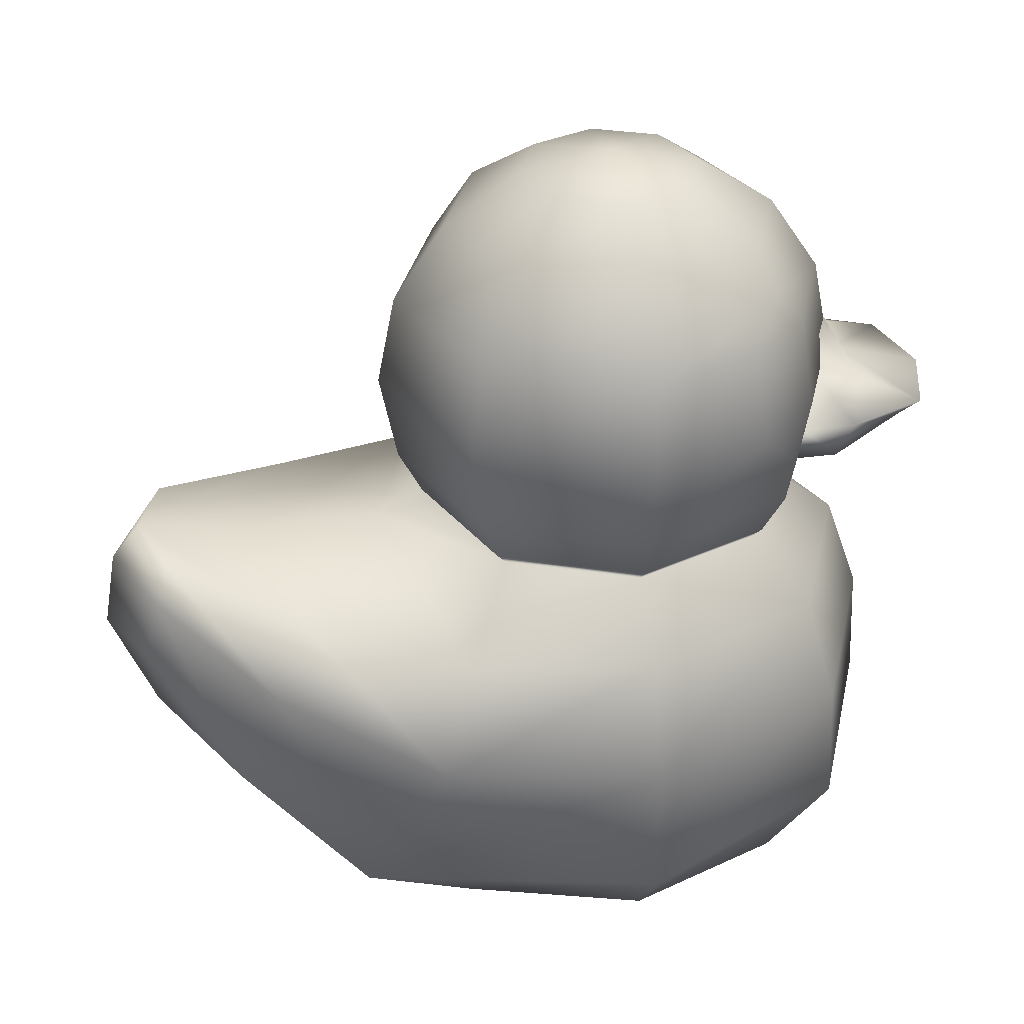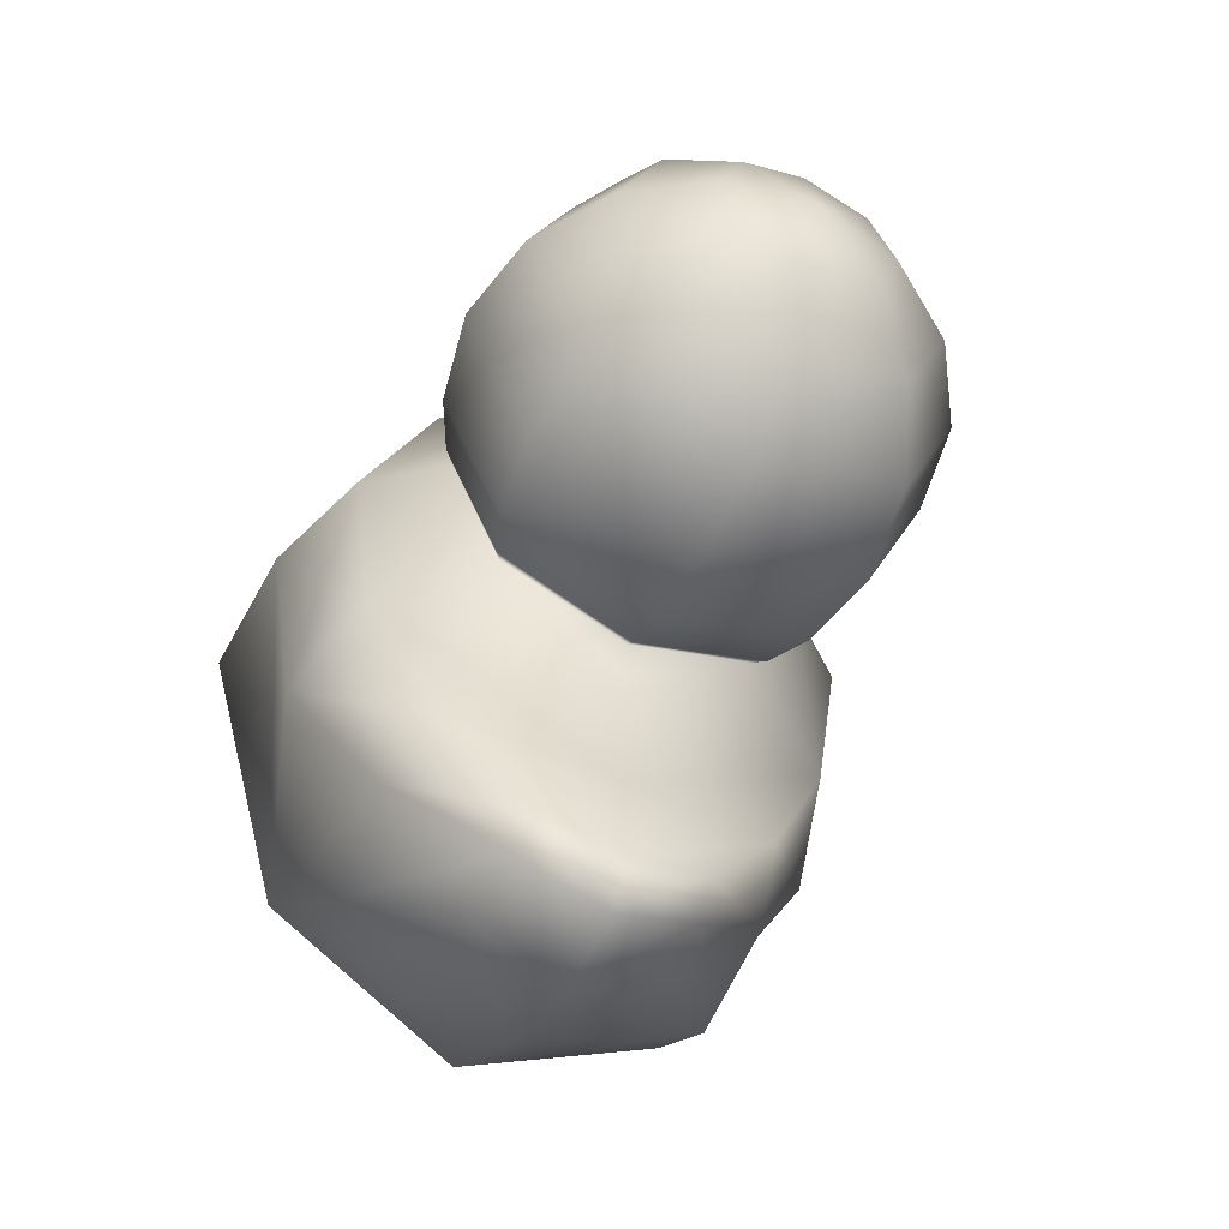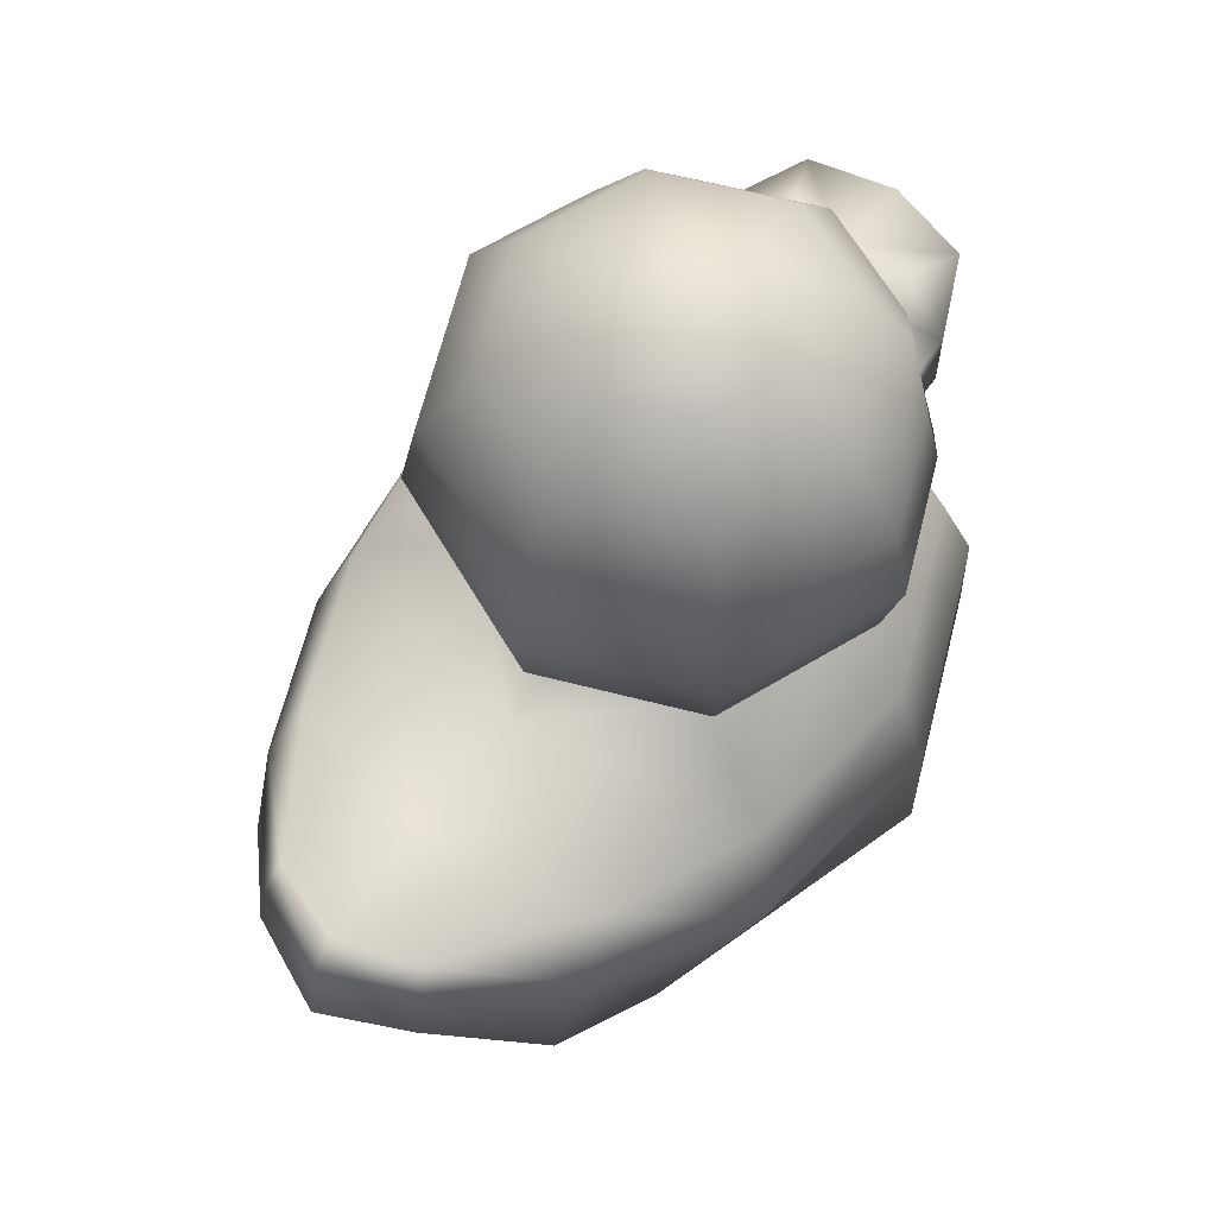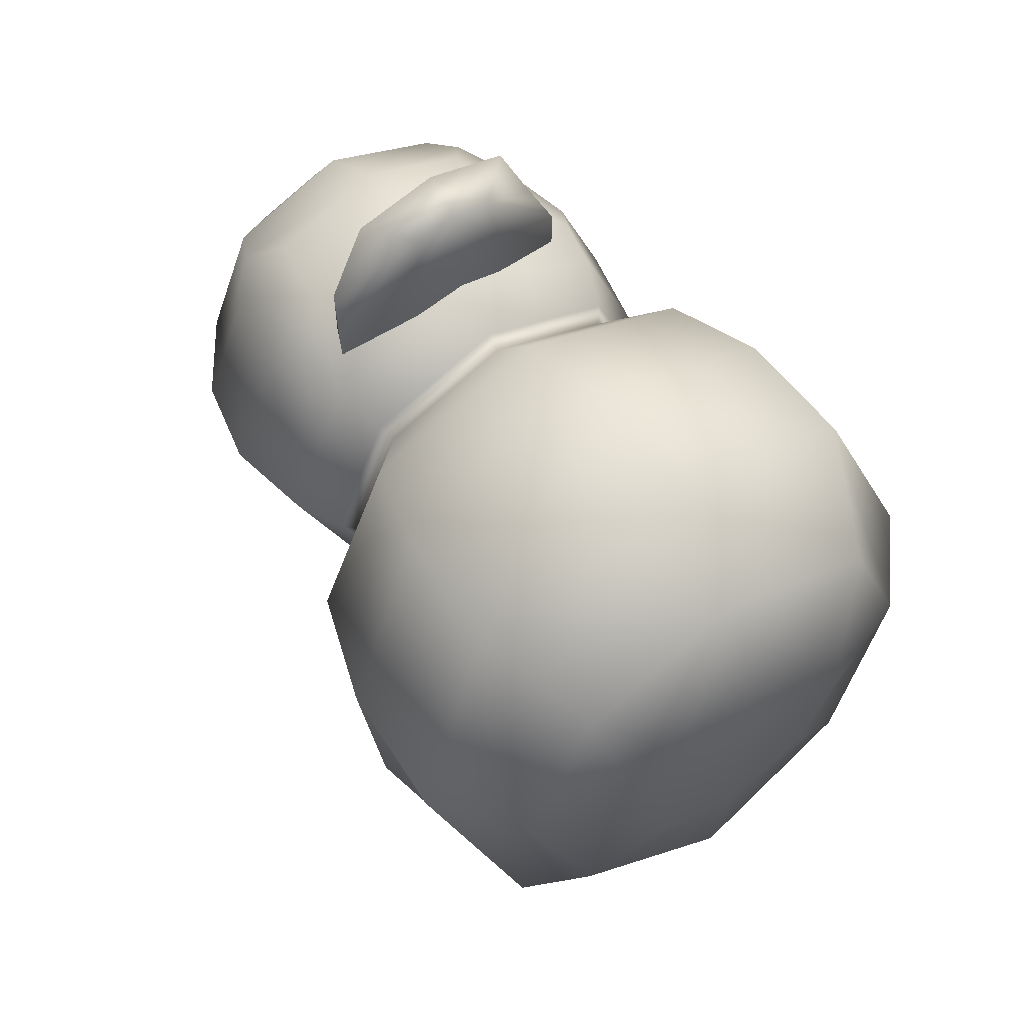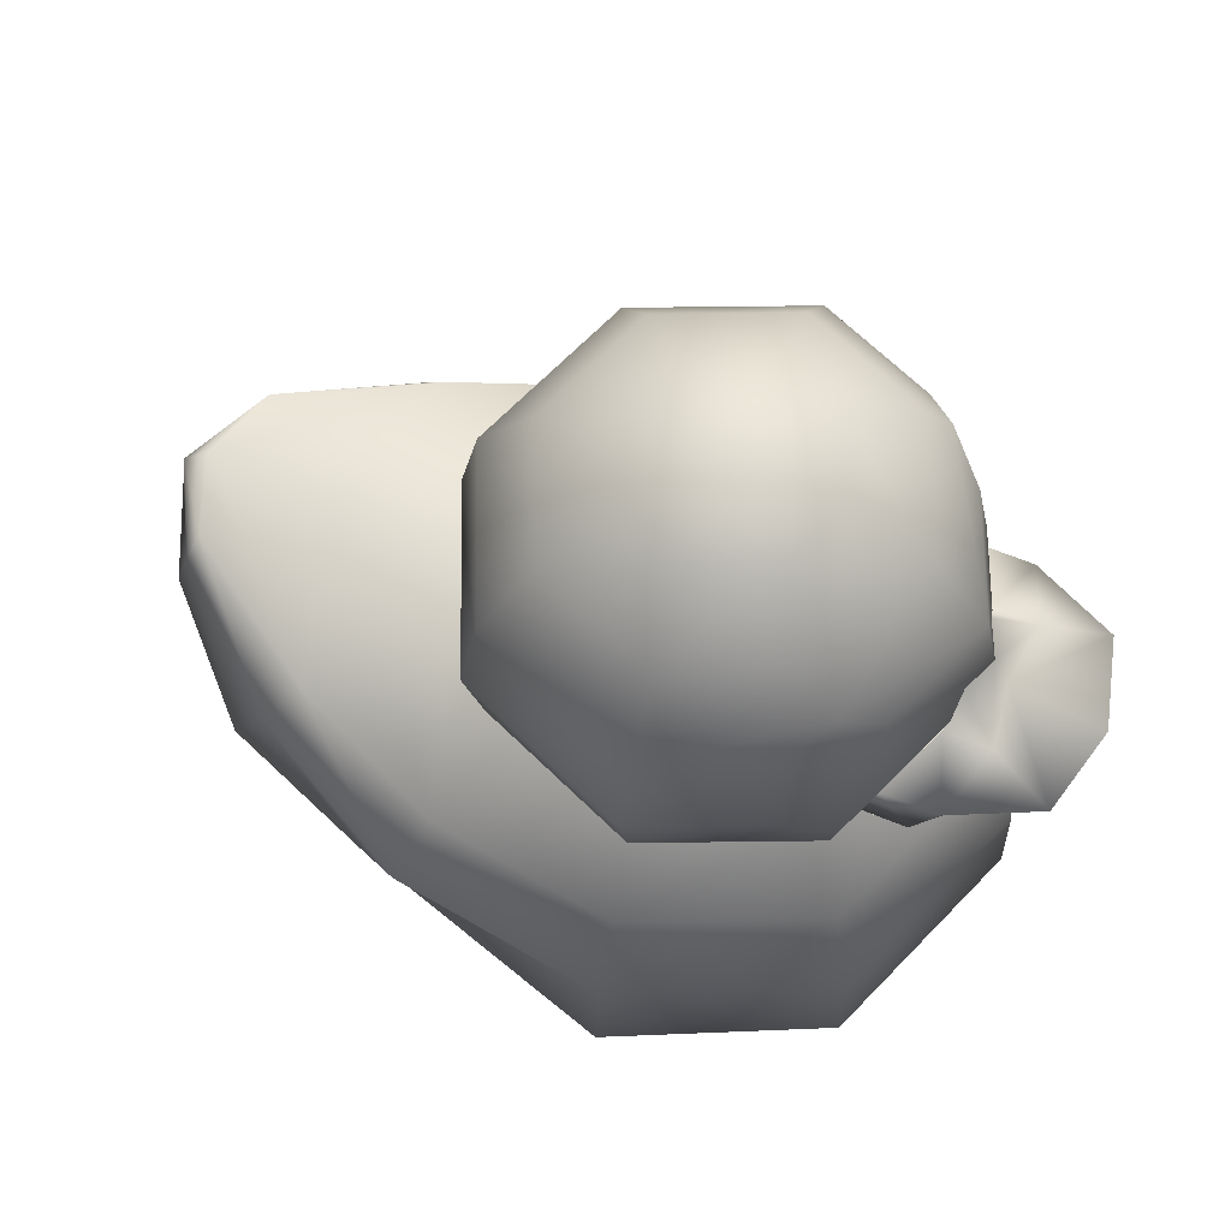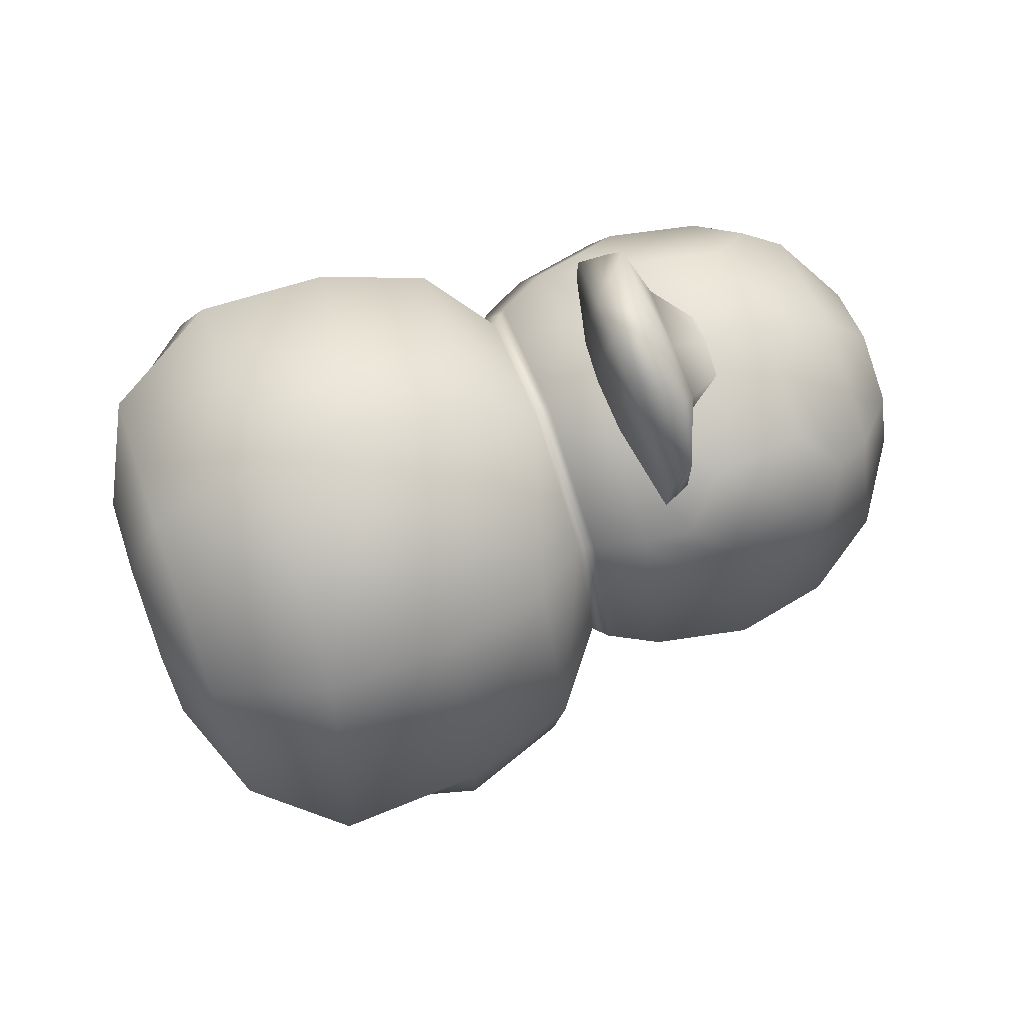
<metadata>
{"format":"obj","ext":"obj","renderer":"f3d","projection":"perspective","resolution":1024,"background":"white","views":[{"elev":33.0,"azim":-100.3,"up":"+Y"},{"elev":-56.1,"azim":153.9,"up":"+Z"},{"elev":66.8,"azim":-143.3,"up":"+Y"},{"elev":58.3,"azim":-34.3,"up":"+Z"},{"elev":67.6,"azim":-68.2,"up":"+Y"},{"elev":71.4,"azim":70.5,"up":"+Z"}]}
</metadata>
<code>
g default
v -0.5422 1.851 0.5422
v 0 1.851 0.7668
v 0.5422 1.851 0.5422
v 0.7669 1.851 -8e-06
v 0.5422 1.851 -0.5423
v 0 1.853 -0.7658
v -0.5422 1.851 -0.5423
v -0.7669 1.851 -8e-06
v -0.6533 2.105 0.6533
v -0 2.105 0.9239
v 0.6533 2.105 0.6533
v 0.9239 2.105 0
v 0.6533 2.105 -0.6533
v 0 2.105 -0.9239
v -0.6533 2.105 -0.6533
v -0.9239 2.105 -0
v -0 2.488 1
v 1 2.488 0
v 0.7071 2.488 -0.7071
v 0 2.488 -1
v -0.7071 2.488 -0.7071
v -1 2.488 -0
v -0 2.87 0.9239
v 0.9239 2.87 0
v 0.6533 2.87 -0.6533
v 0 2.87 -0.9239
v -0.6533 2.87 -0.6533
v -0.9239 2.87 -0
v -0.5 3.195 0.5
v -0 3.195 0.7071
v 0.5 3.195 0.5
v 0.7071 3.195 0
v 0.5 3.195 -0.5
v 0 3.195 -0.7071
v -0.5 3.195 -0.5
v -0.7071 3.195 -0
v -0.2706 3.411 0.2706
v -0 3.411 0.3827
v 0.2706 3.411 0.2706
v 0.3827 3.411 0
v 0.2706 3.411 -0.2706
v 0 3.411 -0.3827
v -0.2706 3.411 -0.2706
v -0.3827 3.411 -0
v 0 3.488 0
v -0 1.61 1.076
v -0.761 1.61 0.761
v -1.076 1.61 0
v -0.9677 1.61 -0.761
v 0 1.806 -1.025
v -0 1.181 1.227
v -0.8679 1.181 0.8679
v -1.227 1.13 0.007292
v -1.104 1.164 -0.8908
v -0 0.6843 1.25
v -0.8838 0.6583 0.8838
v -1.25 0.5518 0
v -0.8404 0.4245 -1.216
v 0 0.3442 -1.644
v -0 0.1928 0.9566
v -0.6764 0.1928 0.6764
v -0.9566 0.1928 0
v -0.6764 0.1357 -0.7307
v 0 0.09785 -1.11
v -0 0.02382 0.5177
v -0.3661 0.02382 0.3661
v -0.5177 0.02382 0
v -0.3661 0.02382 -0.3798
v 0 0.02382 -0.5536
v -0 -0.002525 0
v -0.3191 1.846 -1.971
v 0 1.868 -2.079
v 0 1.717 -2.201
v -0.3631 1.679 -2.027
v 0 1.384 -2.257
v -0.3696 1.434 -2.095
v -0.6931 1.685 -1.4
v 0 1.806 -1.564
v 0 0.9157 -2.063
v -0.7351 0.9998 -1.744
v -0.7726 1.414 -1.561
v 0.761 1.61 0.761
v 1.076 1.61 0
v 0.9677 1.61 -0.761
v 0.8679 1.181 0.8679
v 1.227 1.13 0.007292
v 1.104 1.164 -0.8908
v 0.8838 0.6583 0.8838
v 1.25 0.5518 0
v 0.8404 0.4245 -1.216
v 0.6764 0.1928 0.6764
v 0.9566 0.1928 0
v 0.6764 0.1357 -0.7307
v 0.3661 0.02382 0.3661
v 0.5177 0.02382 0
v 0.3661 0.02382 -0.3798
v 0.3191 1.846 -1.971
v 0.3631 1.679 -2.027
v 0.3696 1.434 -2.095
v 0.6931 1.685 -1.4
v 0.7351 0.9998 -1.744
v 0.7726 1.414 -1.561
v -0.5809 1.907 0.5809
v 0 1.907 0.8214
v 0.5809 1.907 0.5809
v 0.8215 1.907 -1e-06
v 0.5809 1.907 -0.5809
v 0 1.909 -0.8208
v -0.5809 1.907 -0.5809
v -0.8215 1.907 -1e-06
v -0.7879 2.488 0.512
v -0.6802 2.296 0.6802
v -0.512 2.488 0.7879
v -0.5766 3.032 0.5766
v -0.7341 2.87 0.4582
v -0.4582 2.87 0.7341
v 0.512 2.488 0.7879
v 0.6802 2.296 0.6802
v 0.7879 2.488 0.512
v 0.5766 3.032 0.5766
v 0.4582 2.87 0.7341
v 0.7341 2.87 0.4582
g ducky Ducky
f 103 104 10 9
f 104 105 11 10
f 105 106 12 11
f 106 107 13 12
f 107 108 14 13
f 108 109 15 14
f 109 110 16 15
f 110 103 9 16
f 9 10 17 113 112
f 10 11 118 117 17
f 11 12 18 119 118
f 12 13 19 18
f 13 14 20 19
f 14 15 21 20
f 15 16 22 21
f 16 9 112 111 22
f 116 113 17 23
f 17 117 121 23
f 122 119 18 24
f 18 19 25 24
f 19 20 26 25
f 20 21 27 26
f 21 22 28 27
f 22 111 115 28
f 23 121 120 31 30
f 24 25 33 32
f 25 26 34 33
f 26 27 35 34
f 27 28 36 35
f 28 115 114 29 36
f 29 30 38 37
f 30 31 39 38
f 31 32 40 39
f 32 33 41 40
f 33 34 42 41
f 34 35 43 42
f 35 36 44 43
f 36 29 37 44
f 37 38 45
f 38 39 45
f 39 40 45
f 40 41 45
f 41 42 45
f 42 43 45
f 43 44 45
f 44 37 45
f 2 1 47 46
f 1 8 48 47
f 8 7 49 48
f 7 6 50 49
f 46 47 52 51
f 47 48 53 52
f 48 49 54 53
f 71 72 73 74
f 51 52 56 55
f 52 53 57 56
f 53 54 58 57
f 74 73 75 76
f 55 56 61 60
f 56 57 62 61
f 57 58 63 62
f 58 59 64 63
f 60 61 66 65
f 61 62 67 66
f 62 63 68 67
f 63 64 69 68
f 65 66 70
f 66 67 70
f 67 68 70
f 68 69 70
f 77 78 72 71
f 81 77 71 74
f 79 80 76 75
f 80 81 74 76
f 49 50 78 77
f 59 58 80 79
f 58 54 81 80
f 54 49 77 81
f 2 46 82 3
f 3 82 83 4
f 4 83 84 5
f 5 84 50 6
f 46 51 85 82
f 82 85 86 83
f 83 86 87 84
f 97 98 73 72
f 51 55 88 85
f 85 88 89 86
f 86 89 90 87
f 98 99 75 73
f 55 60 91 88
f 88 91 92 89
f 89 92 93 90
f 90 93 64 59
f 60 65 94 91
f 91 94 95 92
f 92 95 96 93
f 93 96 69 64
f 65 70 94
f 94 70 95
f 95 70 96
f 96 70 69
f 100 97 72 78
f 102 98 97 100
f 79 75 99 101
f 101 99 98 102
f 84 100 78 50
f 59 79 101 90
f 90 101 102 87
f 87 102 100 84
f 1 2 104 103
f 2 3 105 104
f 3 4 106 105
f 4 5 107 106
f 5 6 108 107
f 6 7 109 108
f 7 8 110 109
f 8 1 103 110
f 114 116 23 30 29
f 120 122 24 32 31
f 111 113 116 115
f 117 119 122 121
f 111 112 113
f 114 115 116
f 117 118 119
f 120 121 122
g default
v -0.1735 2.176 1.298
v -0.1407 2.603 0.9182
v -0.3509 2.345 1.333
v -0.5501 2.236 0.8967
v -0.5052 2.346 0.991
v -0 2.603 0.9793
v 0 2.345 1.427
v 0 2.176 1.348
v -0.2494 2.443 1.08
v 0 2.451 1.048
v 0 2.123 1.128
v -0.2055 2.148 1.088
v -0.5501 2.236 0.7146
v -0.5052 2.346 0.7591
v -0.2494 2.443 0.8944
v -0.2055 2.148 0.849
v 0 2.123 0.93
v 0.1735 2.176 1.298
v 0.1407 2.603 0.9182
v 0.3509 2.345 1.333
v 0.5501 2.236 0.8967
v 0.5052 2.346 0.991
v 0.2494 2.443 1.08
v 0.2055 2.148 1.088
v 0.5501 2.236 0.7146
v 0.5052 2.346 0.7591
v 0.2494 2.443 0.8944
v 0.2055 2.148 0.849
g Ducky beak
f 123 125 127 126
f 131 132 128 124
f 123 130 129 125
f 125 129 132 131
f 125 131 127
f 130 123 134 133
f 134 123 126
f 126 127 136 135
f 131 124 137
f 127 131 137 136
f 134 126 135 138
f 133 134 138 139
f 140 143 144 142
f 145 141 128 132
f 140 142 129 130
f 142 145 132 129
f 142 144 145
f 130 133 146 140
f 146 143 140
f 143 147 148 144
f 145 149 141
f 144 148 149 145
f 146 150 147 143
f 133 139 150 146

</code>
